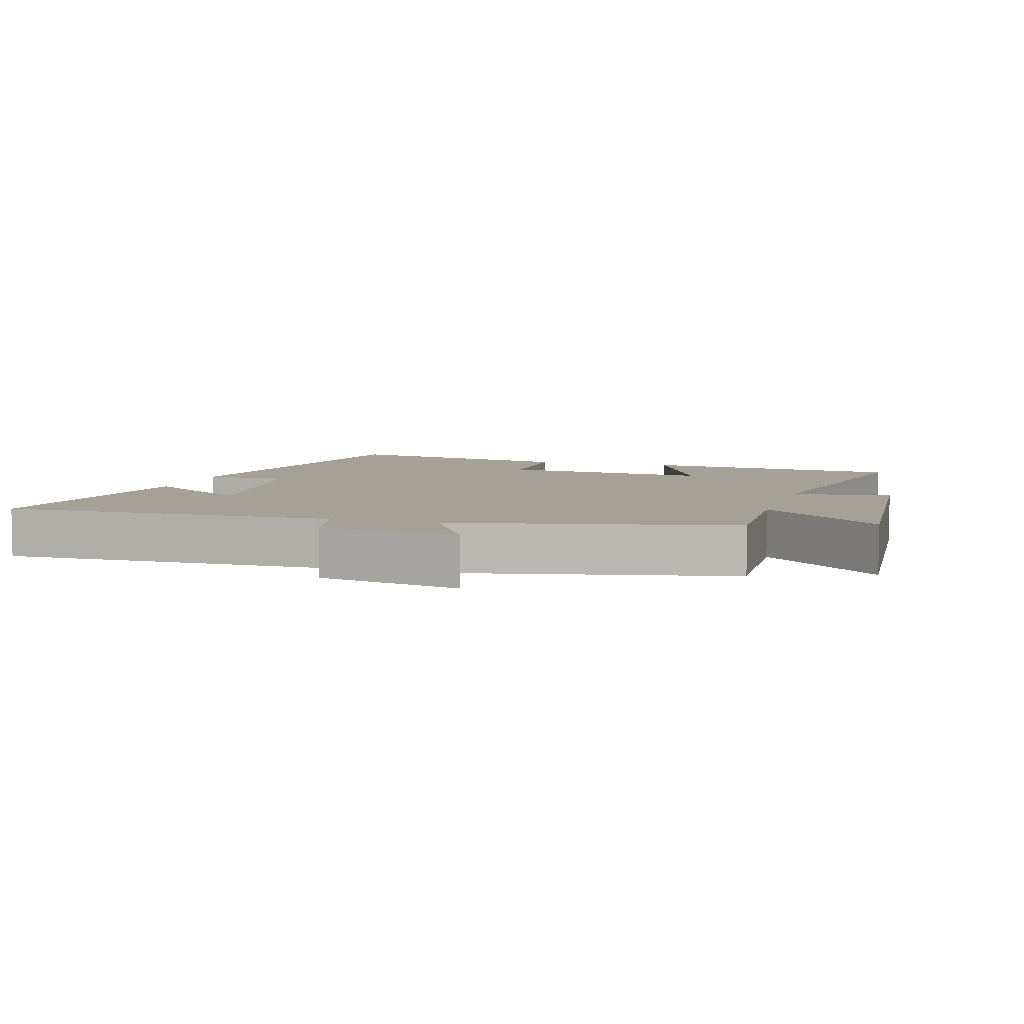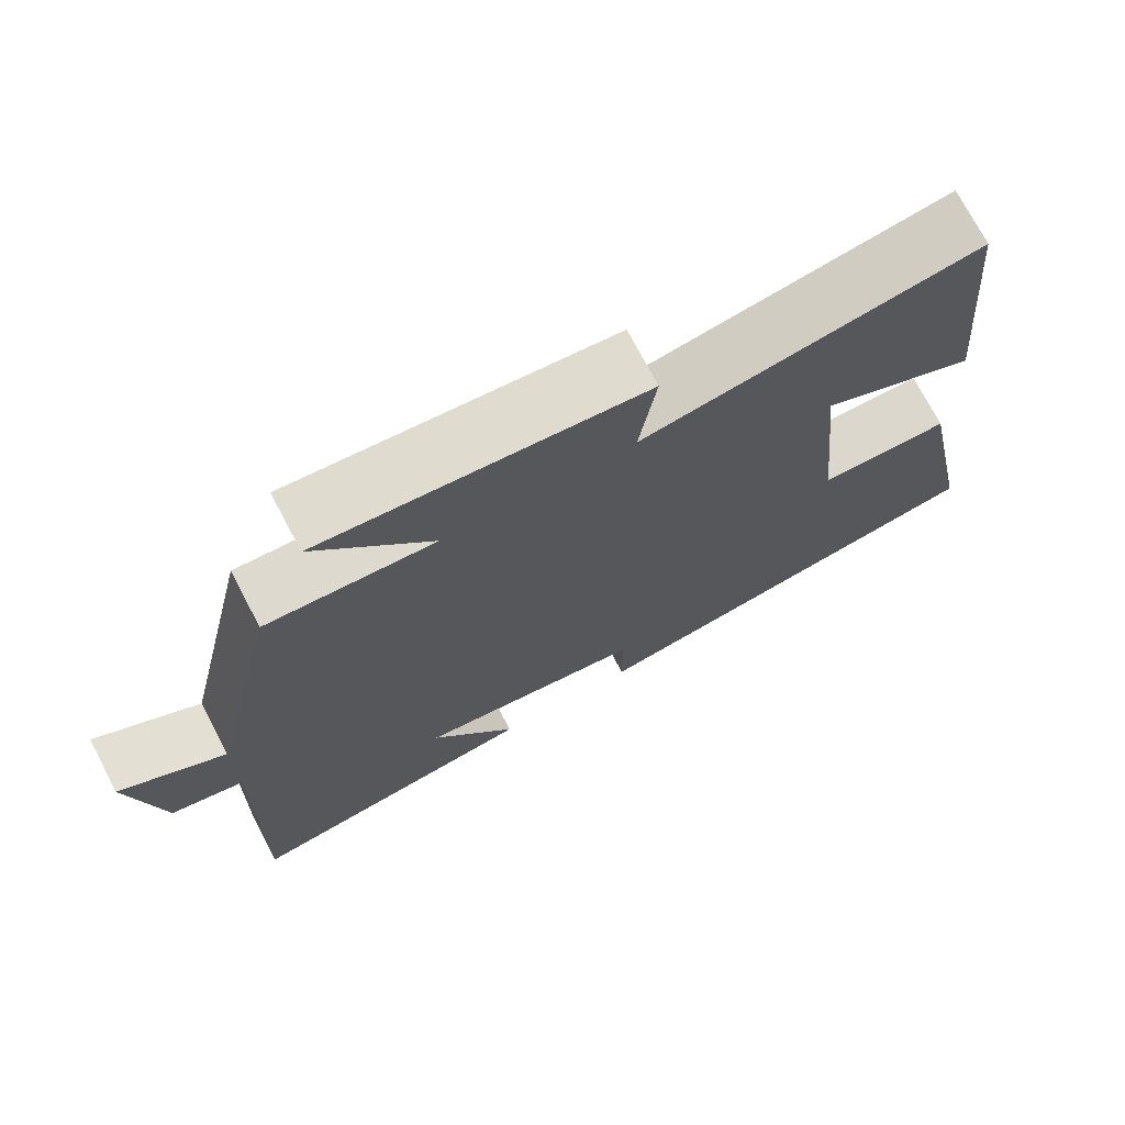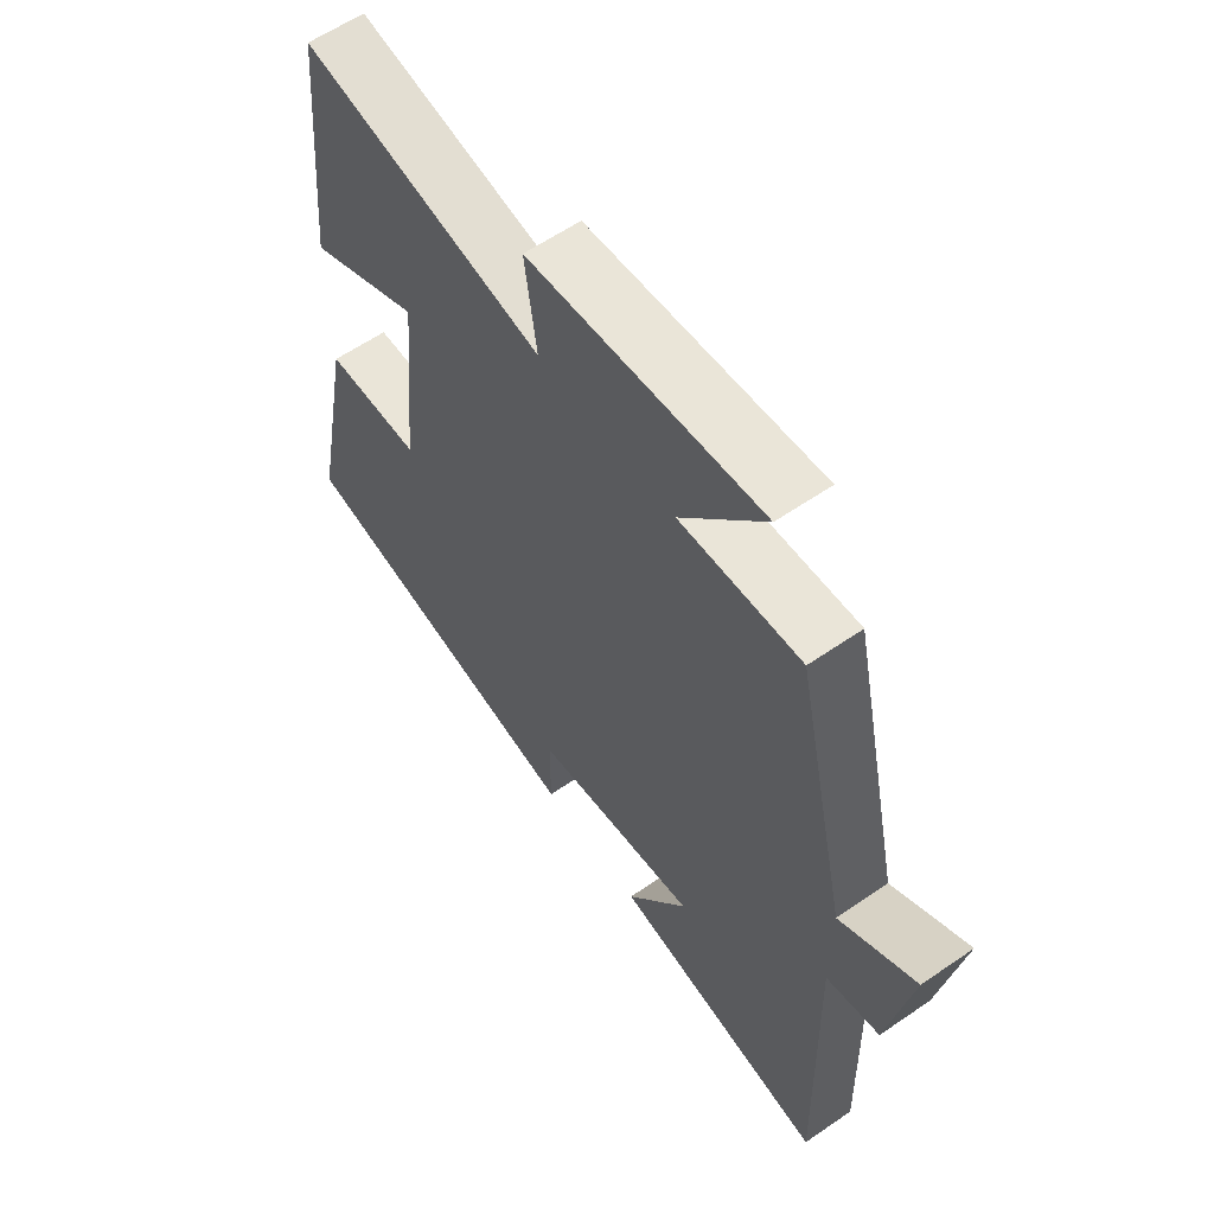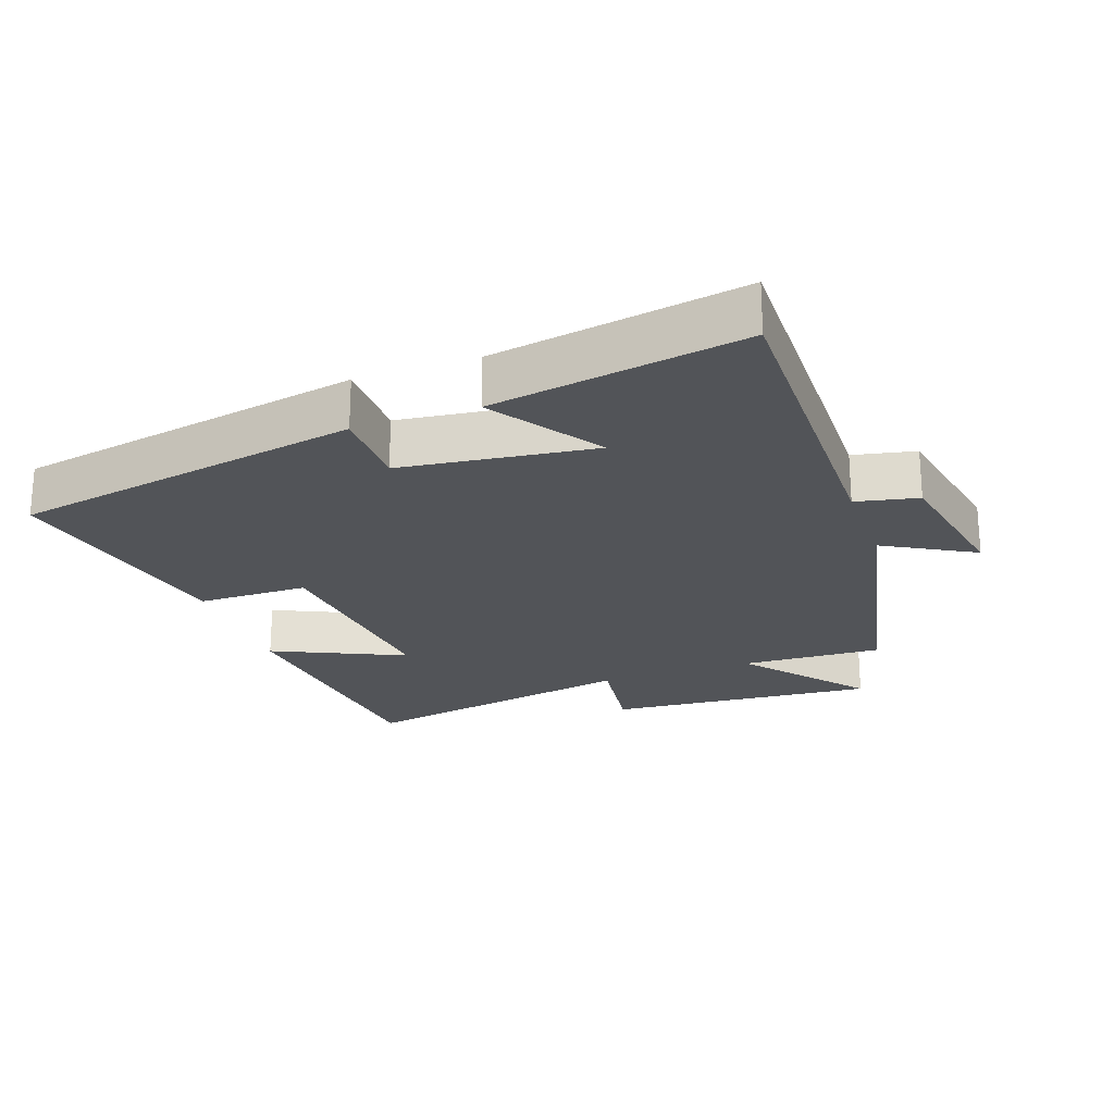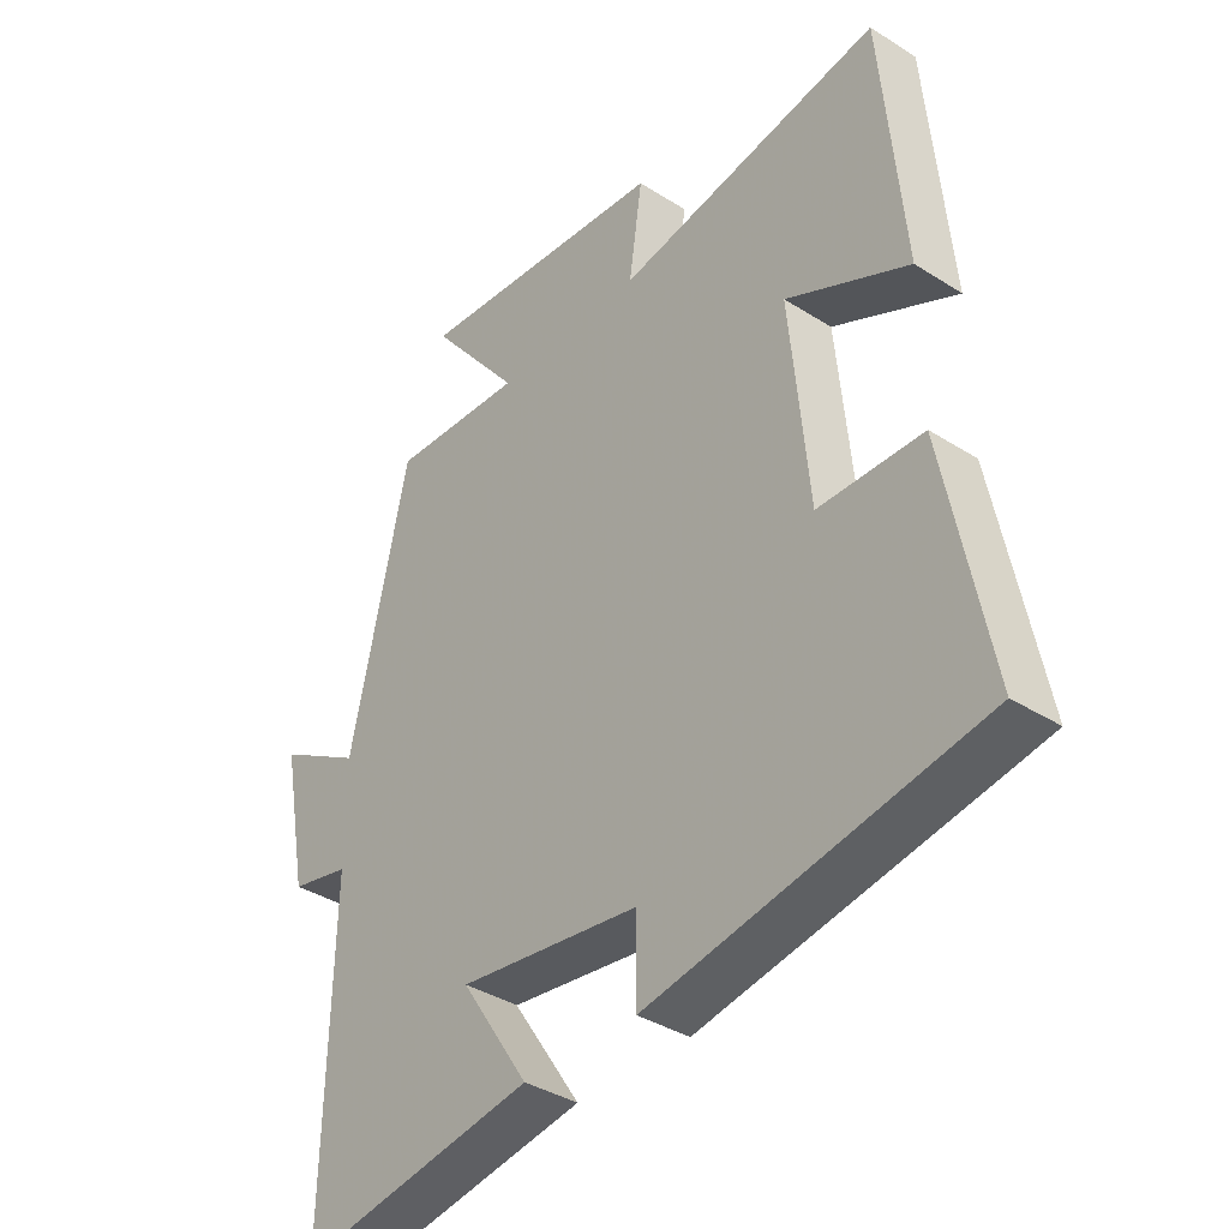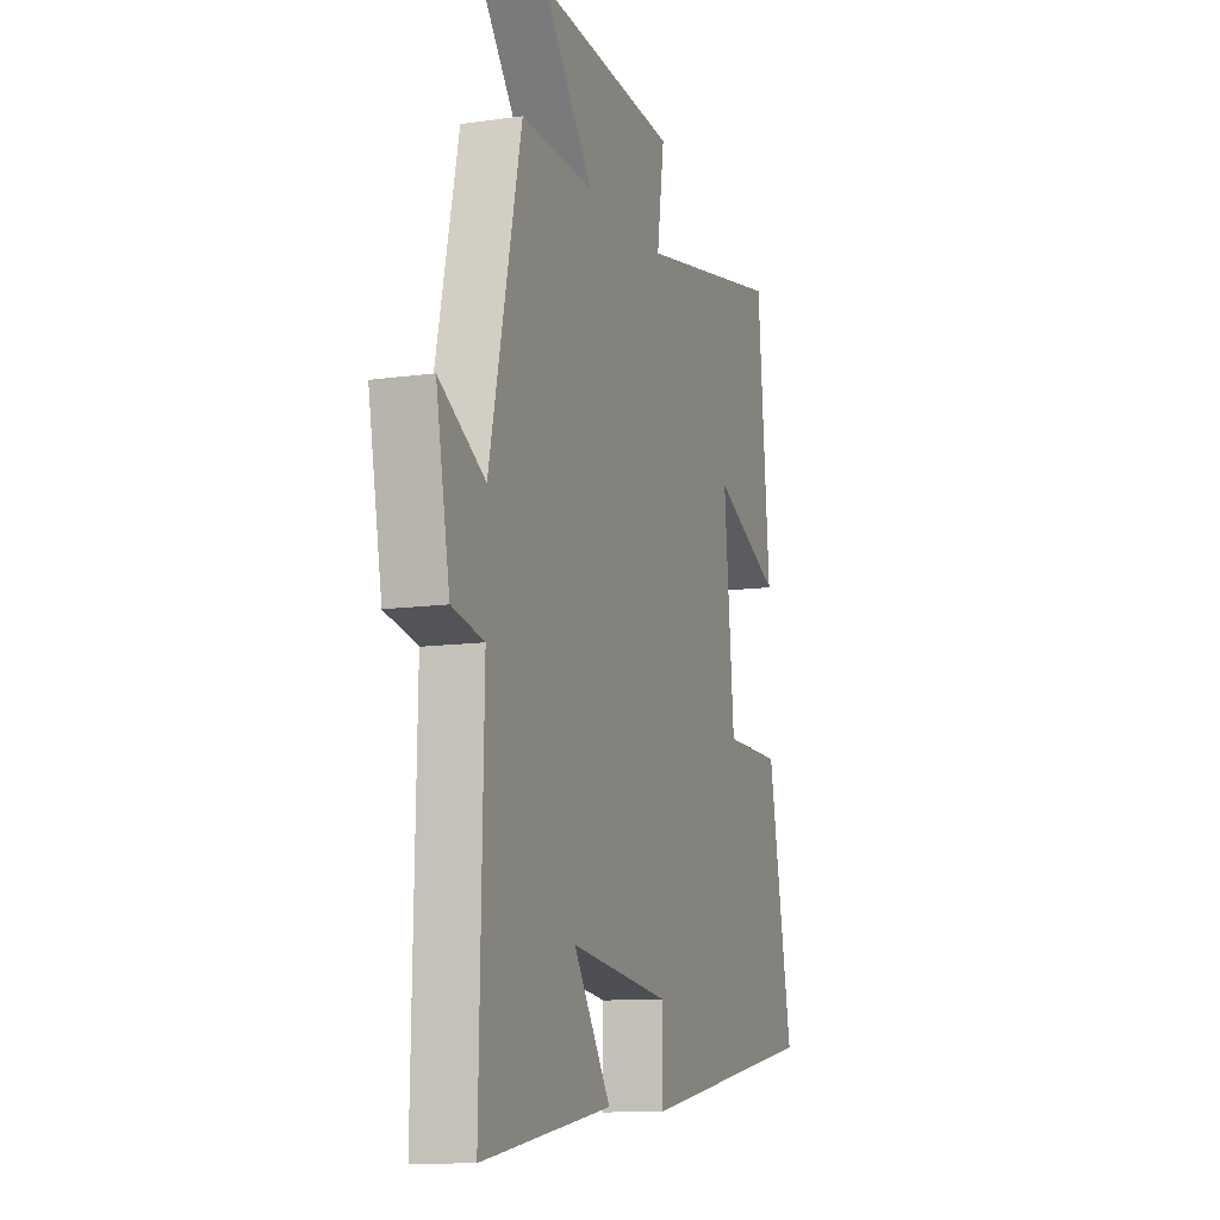
<metadata>
{"format":"obj","ext":"obj","renderer":"f3d","projection":"perspective","resolution":1024,"background":"white","views":[{"elev":6.2,"azim":-73.0,"up":"+Y"},{"elev":73.3,"azim":-27.7,"up":"+Z"},{"elev":59.7,"azim":-125.3,"up":"+Z"},{"elev":-22.9,"azim":-160.1,"up":"+Y"},{"elev":-37.1,"azim":50.6,"up":"+Z"},{"elev":-11.3,"azim":-70.8,"up":"+Z"}]}
</metadata>
<code>
v 0.464 0.07 0.579
v 0.5 0.07 0.187
v 0.304 0.07 0.279
v 0.334 0.07 -0.037
v 0.5 0.07 -0.039
v 0.571 0.07 -0.404
v 0.046 0.07 -0.5
v 0.046 0.07 -0.375
v -0.242 0.07 -0.337
v -0.134 0.07 -0.5
v -0.511 0.07 -0.563
v -0.5 0.07 -0.064
v -0.593 0.07 -0.044
v -0.633 0.07 0.172
v -0.5 0.07 0.096
v -0.408 0.07 0.51
v -0.197 0.07 0.5
v -0.342 0.07 0.681
v 0.062 0.07 0.647
v 0.041 0.07 0.5
v 0.464 0 0.579
v 0.5 0 0.187
v 0.304 0 0.279
v 0.334 0 -0.037
v 0.5 0 -0.039
v 0.571 0 -0.404
v 0.046 0 -0.5
v 0.046 0 -0.375
v -0.242 0 -0.337
v -0.134 0 -0.5
v -0.511 0 -0.563
v -0.5 0 -0.064
v -0.593 0 -0.044
v -0.633 0 0.172
v -0.5 0 0.096
v -0.408 0 0.51
v -0.197 0 0.5
v -0.342 0 0.681
v 0.062 0 0.647
v 0.041 0 0.5
f 17 18 19 20
f 15 16 17
f 15 17 20
f 12 13 14 15
f 12 15 20 1
f 9 10 11 12
f 8 9 12
f 6 7 8
f 5 6 8
f 4 5 8
f 3 4 8 12
f 1 2 3
f 1 3 12
f 40 39 38 37
f 37 36 35
f 40 37 35
f 35 34 33 32
f 21 40 35 32
f 32 31 30 29
f 32 29 28
f 28 27 26
f 28 26 25
f 28 25 24
f 32 28 24 23
f 23 22 21
f 32 23 21
f 1 21 22 2
f 2 22 23 3
f 3 23 24 4
f 4 24 25 5
f 5 25 26 6
f 6 26 27 7
f 7 27 28 8
f 8 28 29 9
f 9 29 30 10
f 10 30 31 11
f 11 31 32 12
f 12 32 33 13
f 13 33 34 14
f 14 34 35 15
f 15 35 36 16
f 16 36 37 17
f 17 37 38 18
f 18 38 39 19
f 19 39 40 20
f 20 40 21 1

</code>
